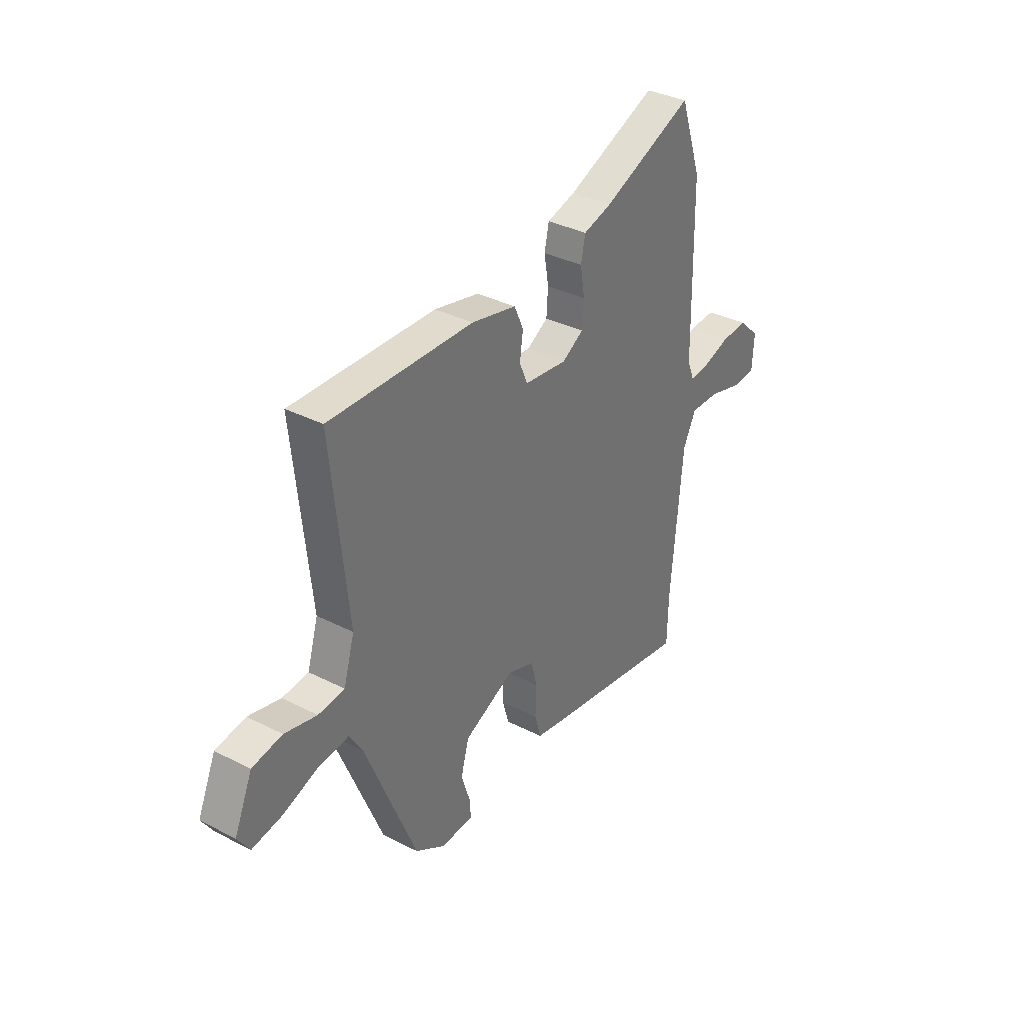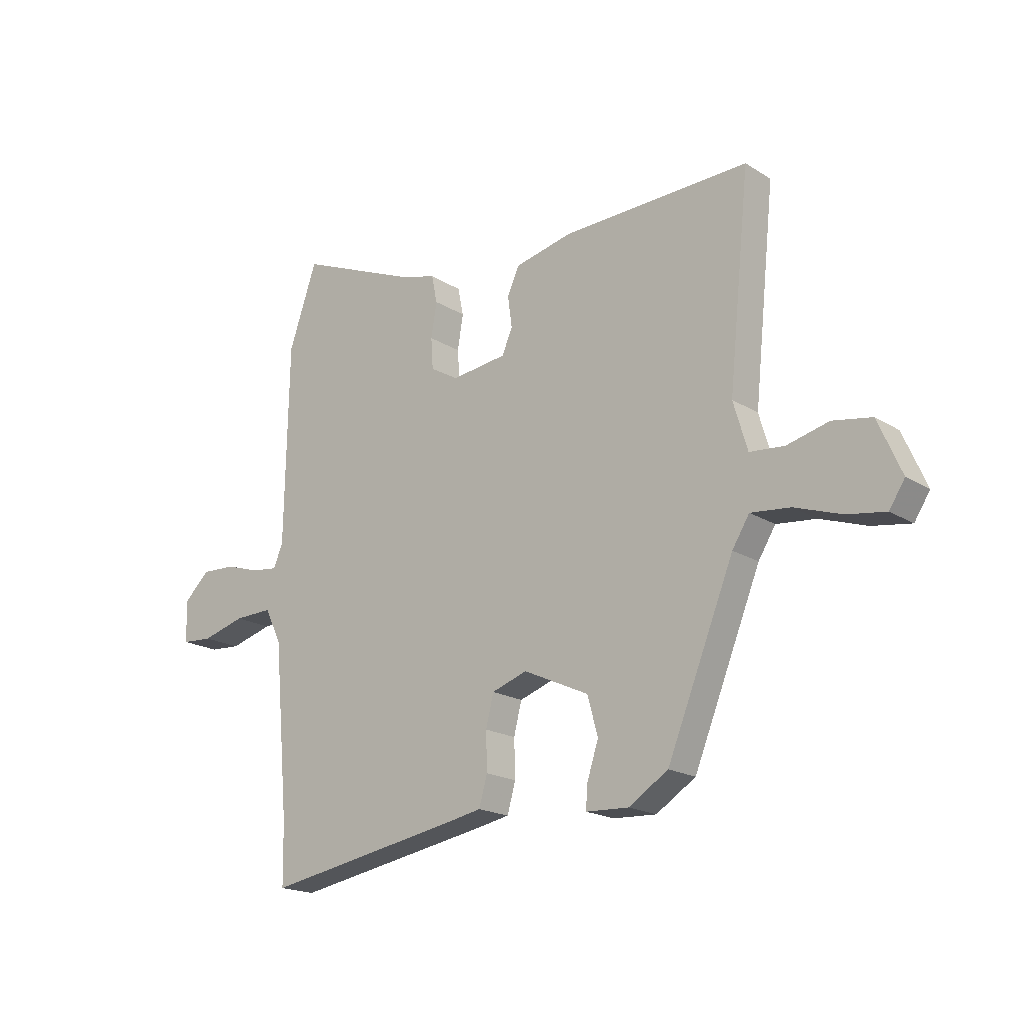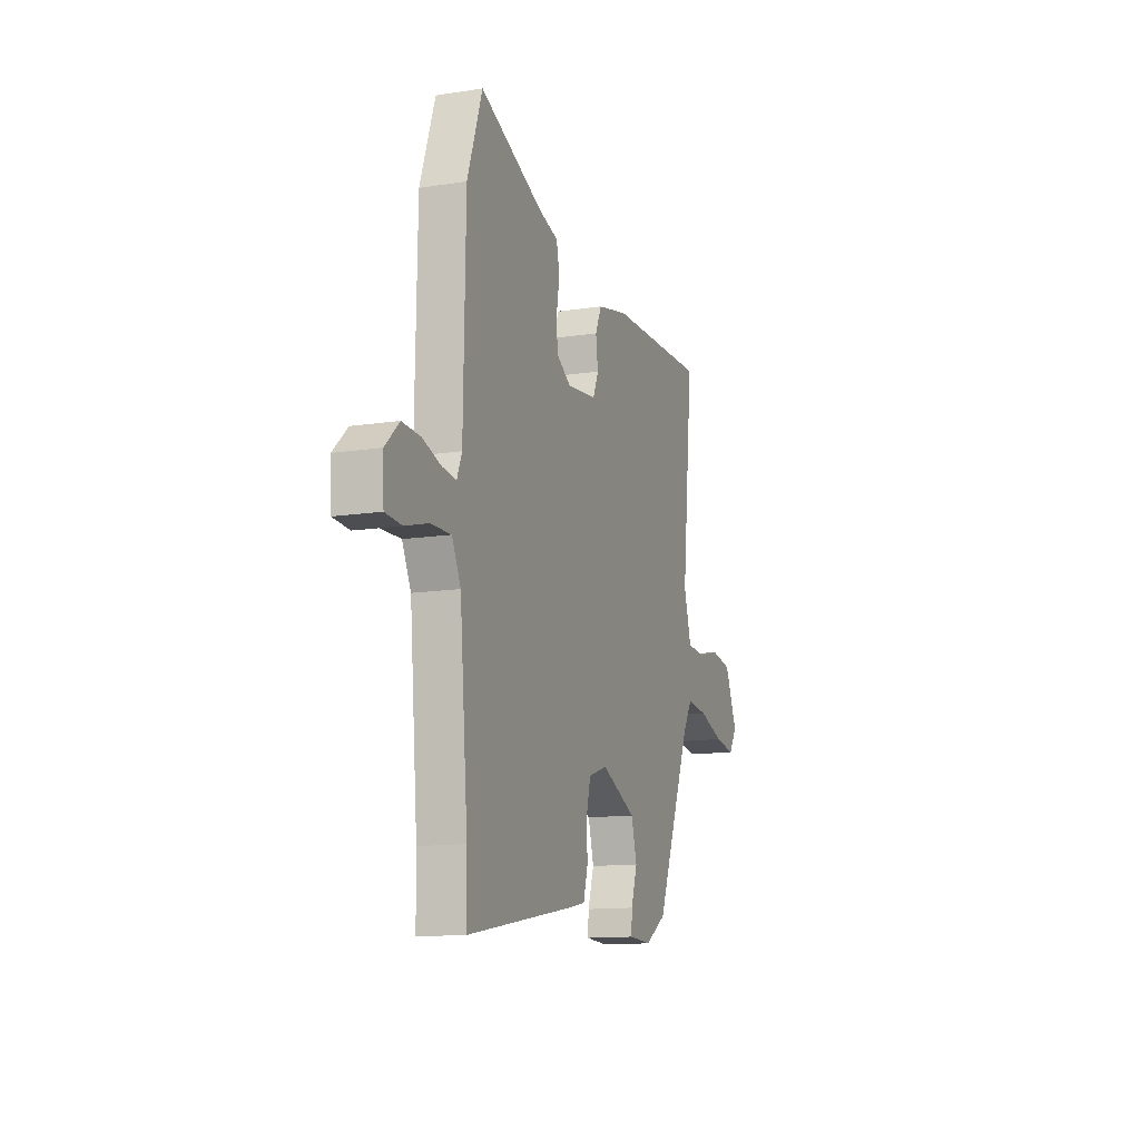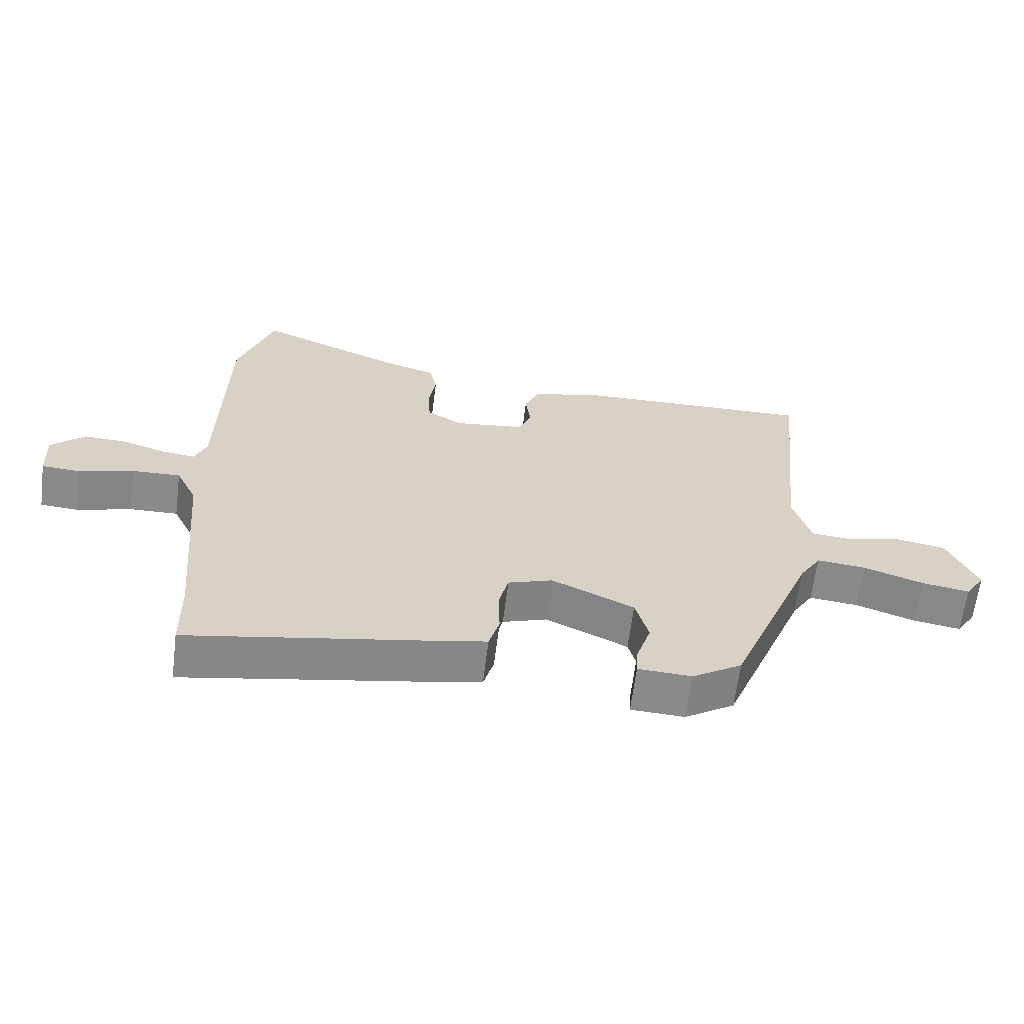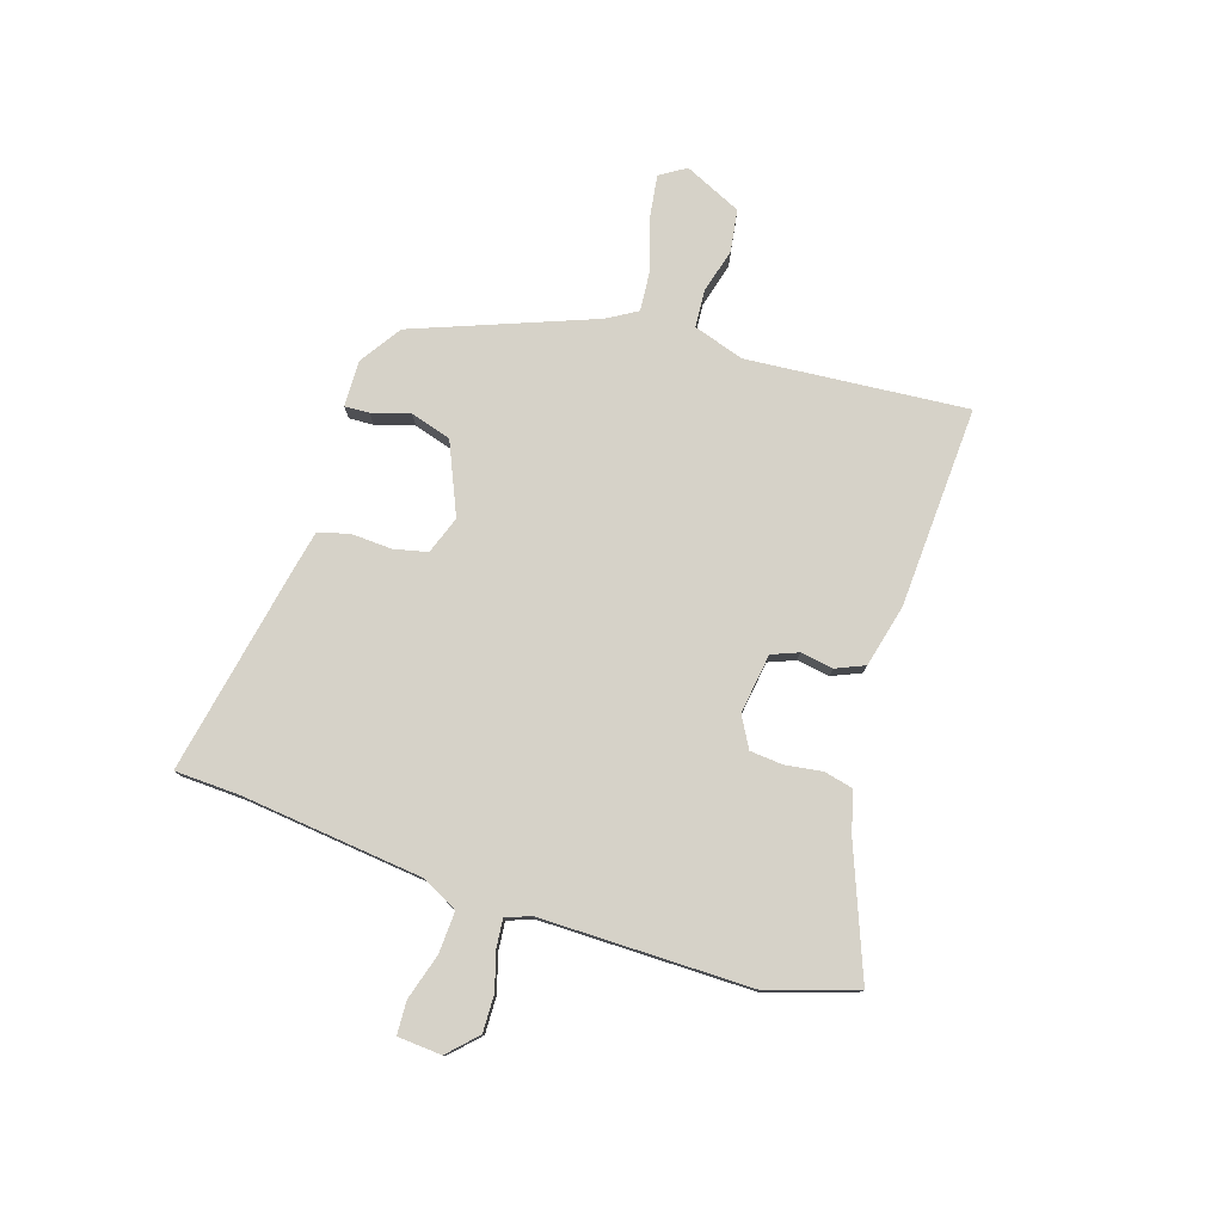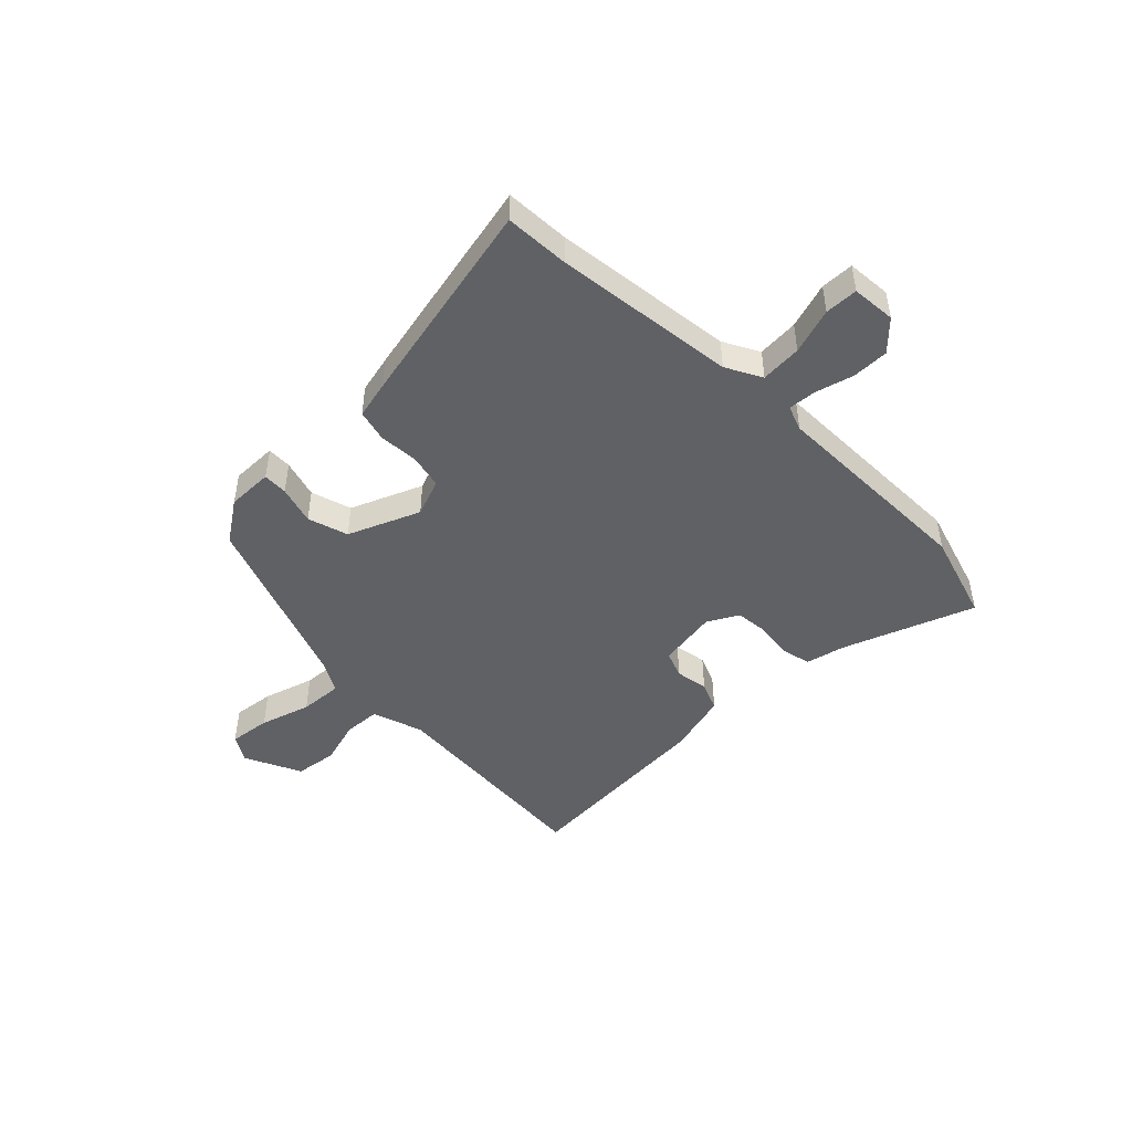
<metadata>
{"format":"obj","ext":"obj","renderer":"f3d","projection":"perspective","resolution":1024,"background":"white","views":[{"elev":35.0,"azim":124.3,"up":"+Z"},{"elev":-18.8,"azim":40.4,"up":"+Z"},{"elev":-12.9,"azim":-70.3,"up":"+Z"},{"elev":-63.4,"azim":-7.2,"up":"+Z"},{"elev":78.2,"azim":-71.0,"up":"+Y"},{"elev":-47.4,"azim":-133.5,"up":"+Y"}]}
</metadata>
<code>
v 0.503 0.07 0.47
v 0.462 0.07 0.077
v 0.489 0.07 -0.015
v 0.555 0.07 -0.021
v 0.636 0.07 -0.001
v 0.711 0.07 -0.014
v 0.756 0.07 -0.117
v 0.726 0.07 -0.163
v 0.652 0.07 -0.151
v 0.562 0.07 -0.12
v 0.486 0.07 -0.112
v 0.453 0.07 -0.165
v 0.324 0.07 -0.482
v 0.248 0.07 -0.53
v 0.166 0.07 -0.526
v 0.169 0.07 -0.482
v 0.191 0.07 -0.414
v 0.171 0.07 -0.341
v 0.045 0.07 -0.283
v -0.023 0.07 -0.306
v -0.038 0.07 -0.366
v -0.036 0.07 -0.438
v -0.052 0.07 -0.494
v -0.12 0.07 -0.507
v -0.499 0.07 -0.573
v -0.501 0.07 -0.458
v -0.53 0.07 -0.131
v -0.562 0.07 -0.066
v -0.636 0.07 -0.068
v -0.719 0.07 -0.091
v -0.778 0.07 -0.087
v -0.782 0.07 -0.008
v -0.731 0.07 0.04
v -0.665 0.07 0.037
v -0.599 0.07 0.016
v -0.548 0.07 0.01
v -0.53 0.07 0.054
v -0.523 0.07 0.433
v -0.469 0.07 0.59
v -0.24 0.07 0.495
v -0.169 0.07 0.475
v -0.158 0.07 0.422
v -0.169 0.07 0.356
v -0.165 0.07 0.297
v -0.111 0.07 0.265
v -0.004 0.07 0.278
v 0.016 0.07 0.325
v 0.008 0.07 0.384
v 0.031 0.07 0.435
v 0.143 0.07 0.46
v 0.503 0 0.47
v 0.462 0 0.077
v 0.489 0 -0.015
v 0.555 0 -0.021
v 0.636 0 -0.001
v 0.711 0 -0.014
v 0.756 0 -0.117
v 0.726 0 -0.163
v 0.652 0 -0.151
v 0.562 0 -0.12
v 0.486 0 -0.112
v 0.453 0 -0.165
v 0.324 0 -0.482
v 0.248 0 -0.53
v 0.166 0 -0.526
v 0.169 0 -0.482
v 0.191 0 -0.414
v 0.171 0 -0.341
v 0.045 0 -0.283
v -0.023 0 -0.306
v -0.038 0 -0.366
v -0.036 0 -0.438
v -0.052 0 -0.494
v -0.12 0 -0.507
v -0.499 0 -0.573
v -0.501 0 -0.458
v -0.53 0 -0.131
v -0.562 0 -0.066
v -0.636 0 -0.068
v -0.719 0 -0.091
v -0.778 0 -0.087
v -0.782 0 -0.008
v -0.731 0 0.04
v -0.665 0 0.037
v -0.599 0 0.016
v -0.548 0 0.01
v -0.53 0 0.054
v -0.523 0 0.433
v -0.469 0 0.59
v -0.24 0 0.495
v -0.169 0 0.475
v -0.158 0 0.422
v -0.169 0 0.356
v -0.165 0 0.297
v -0.111 0 0.265
v -0.004 0 0.278
v 0.016 0 0.325
v 0.008 0 0.384
v 0.031 0 0.435
v 0.143 0 0.46
f 50 1 2
f 49 50 2
f 48 49 2
f 47 48 2
f 46 47 2 3
f 45 46 3
f 40 41 42 43
f 40 43 44
f 39 40 44
f 38 39 44
f 37 38 44
f 36 37 44 45
f 33 34 35
f 32 33 35
f 31 32 35
f 30 31 35
f 29 30 35
f 28 29 35 36
f 36 45 3
f 28 36 3
f 27 28 3
f 24 25 26
f 23 24 26
f 22 23 26
f 21 22 26
f 20 21 26 27
f 15 16 17
f 14 15 17
f 13 14 17
f 12 13 17
f 11 12 17 18
f 8 9 10
f 7 8 10
f 6 7 10
f 5 6 10
f 4 5 10
f 4 10 11
f 3 4 11
f 27 3 11
f 20 27 11
f 19 20 11
f 11 18 19
f 52 51 100
f 52 100 99
f 52 99 98
f 52 98 97
f 53 52 97 96
f 53 96 95
f 93 92 91 90
f 94 93 90
f 94 90 89
f 94 89 88
f 94 88 87
f 95 94 87 86
f 85 84 83
f 85 83 82
f 85 82 81
f 85 81 80
f 85 80 79
f 86 85 79 78
f 53 95 86
f 53 86 78
f 53 78 77
f 76 75 74
f 76 74 73
f 76 73 72
f 76 72 71
f 77 76 71 70
f 67 66 65
f 67 65 64
f 67 64 63
f 67 63 62
f 68 67 62 61
f 60 59 58
f 60 58 57
f 60 57 56
f 60 56 55
f 60 55 54
f 61 60 54
f 61 54 53
f 61 53 77
f 61 77 70
f 61 70 69
f 69 68 61
f 1 51 52 2
f 2 52 53 3
f 3 53 54 4
f 4 54 55 5
f 5 55 56 6
f 6 56 57 7
f 7 57 58 8
f 8 58 59 9
f 9 59 60 10
f 10 60 61 11
f 11 61 62 12
f 12 62 63 13
f 13 63 64 14
f 14 64 65 15
f 15 65 66 16
f 16 66 67 17
f 17 67 68 18
f 18 68 69 19
f 19 69 70 20
f 20 70 71 21
f 21 71 72 22
f 22 72 73 23
f 23 73 74 24
f 24 74 75 25
f 25 75 76 26
f 26 76 77 27
f 27 77 78 28
f 28 78 79 29
f 29 79 80 30
f 30 80 81 31
f 31 81 82 32
f 32 82 83 33
f 33 83 84 34
f 34 84 85 35
f 35 85 86 36
f 36 86 87 37
f 37 87 88 38
f 38 88 89 39
f 39 89 90 40
f 40 90 91 41
f 41 91 92 42
f 42 92 93 43
f 43 93 94 44
f 44 94 95 45
f 45 95 96 46
f 46 96 97 47
f 47 97 98 48
f 48 98 99 49
f 49 99 100 50
f 50 100 51 1

</code>
